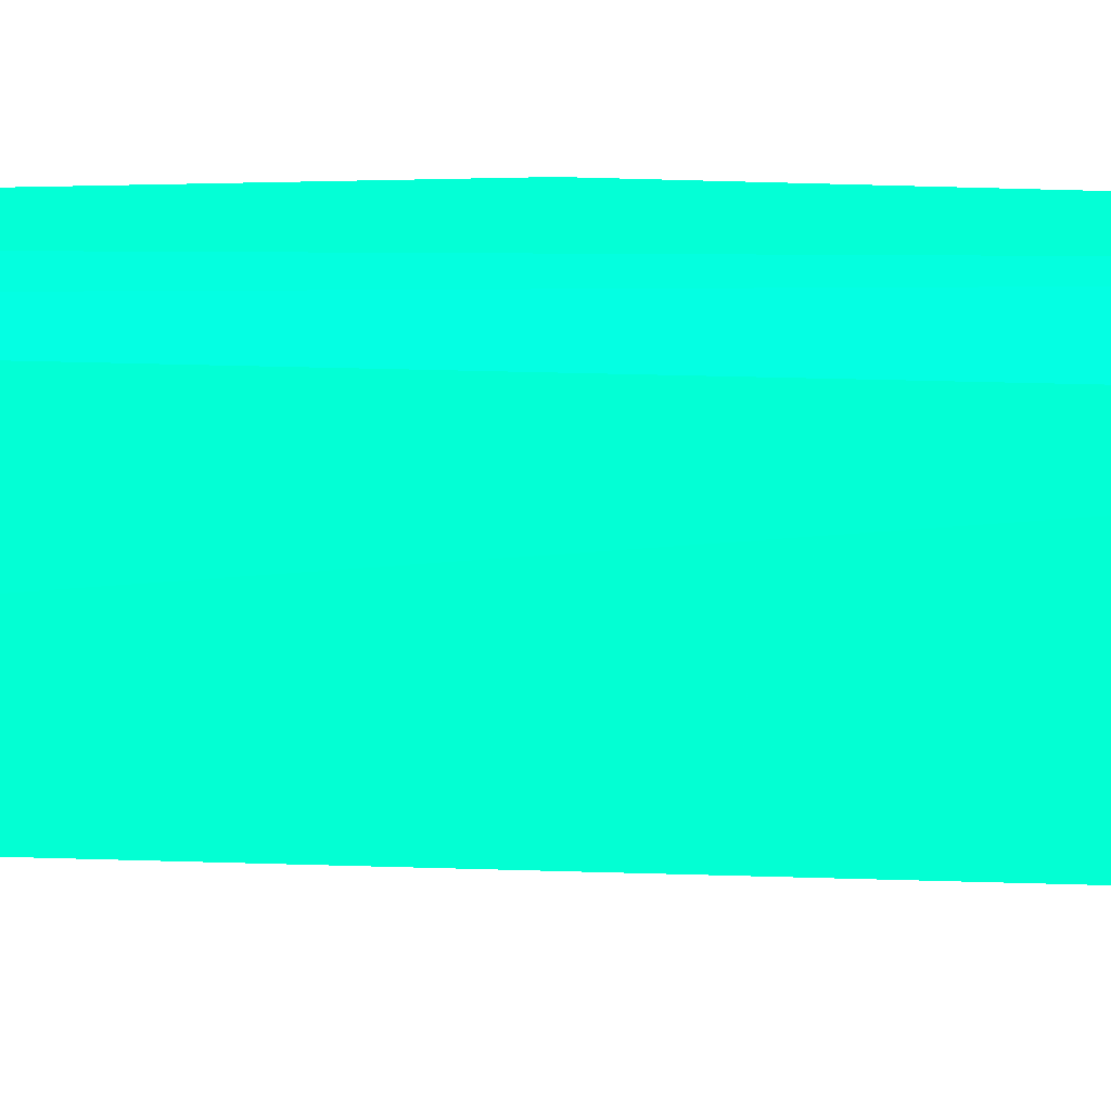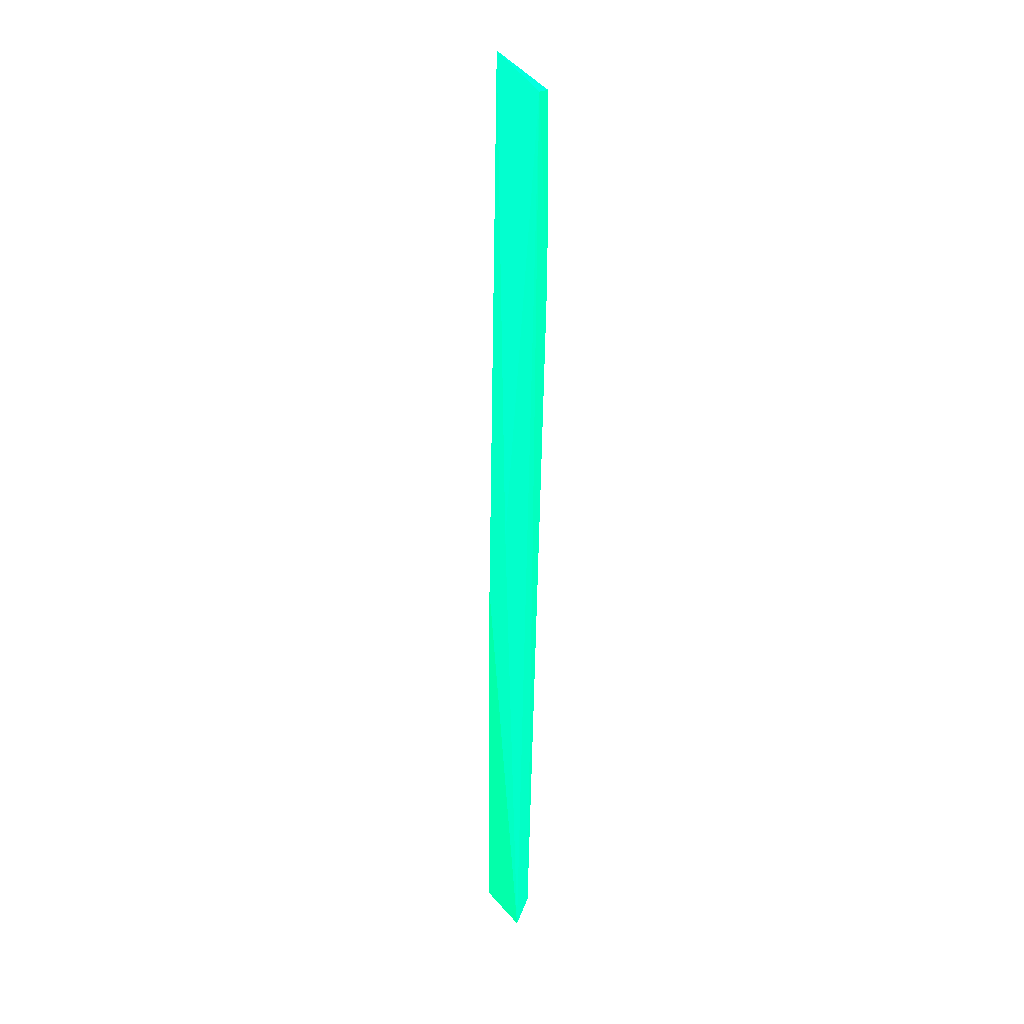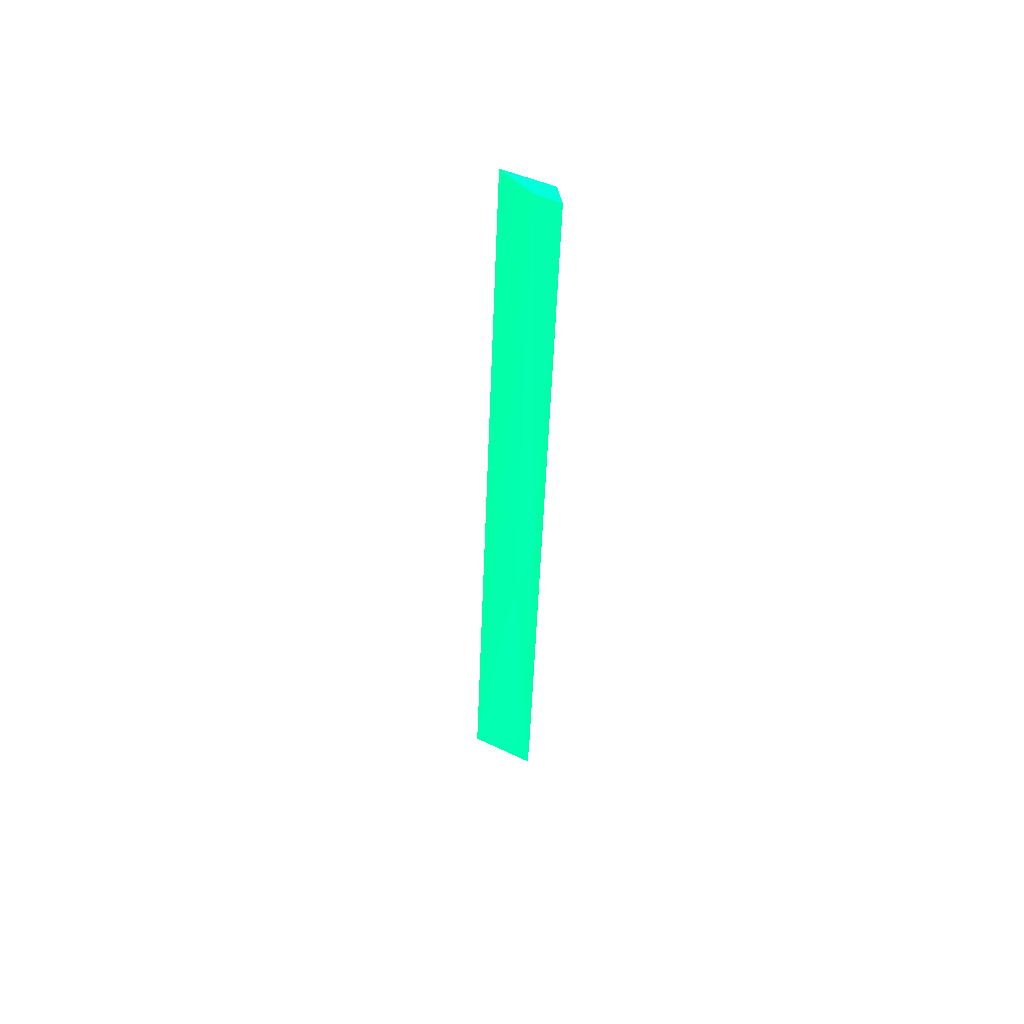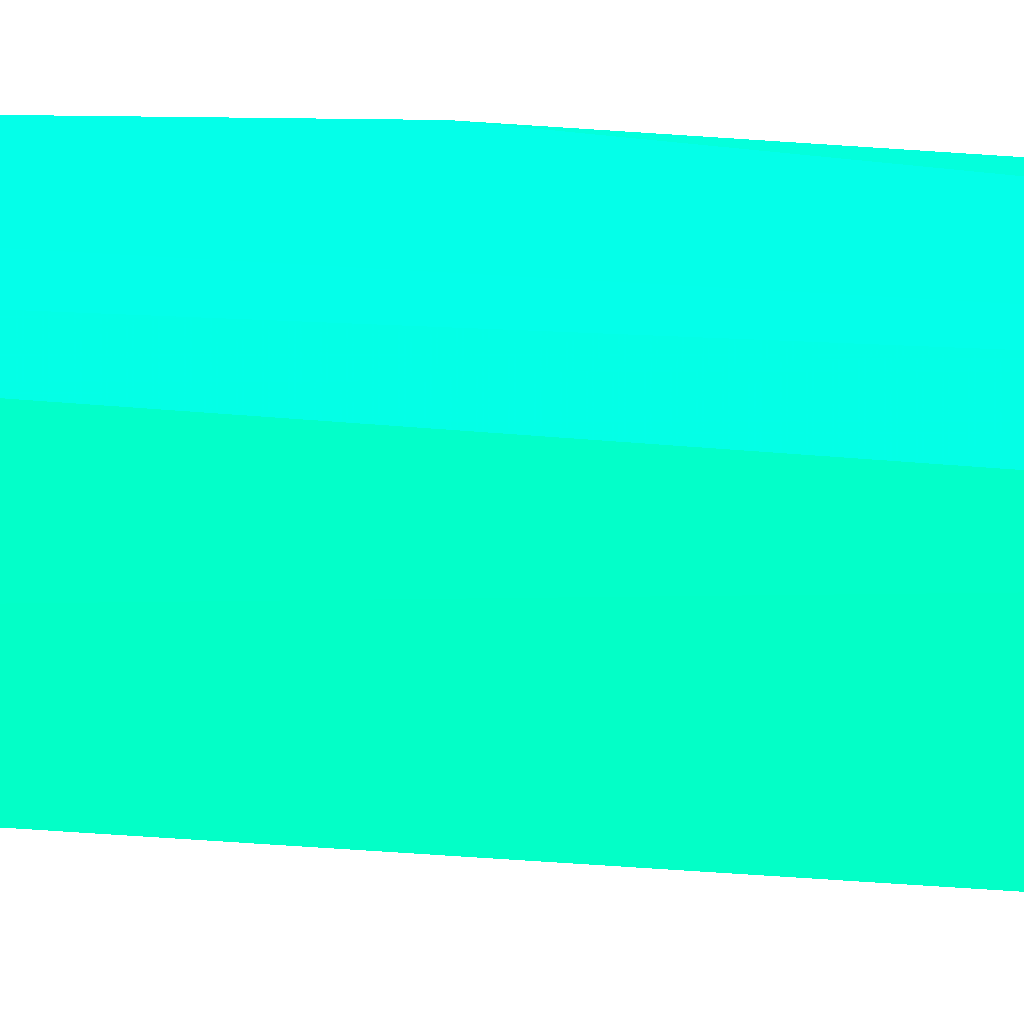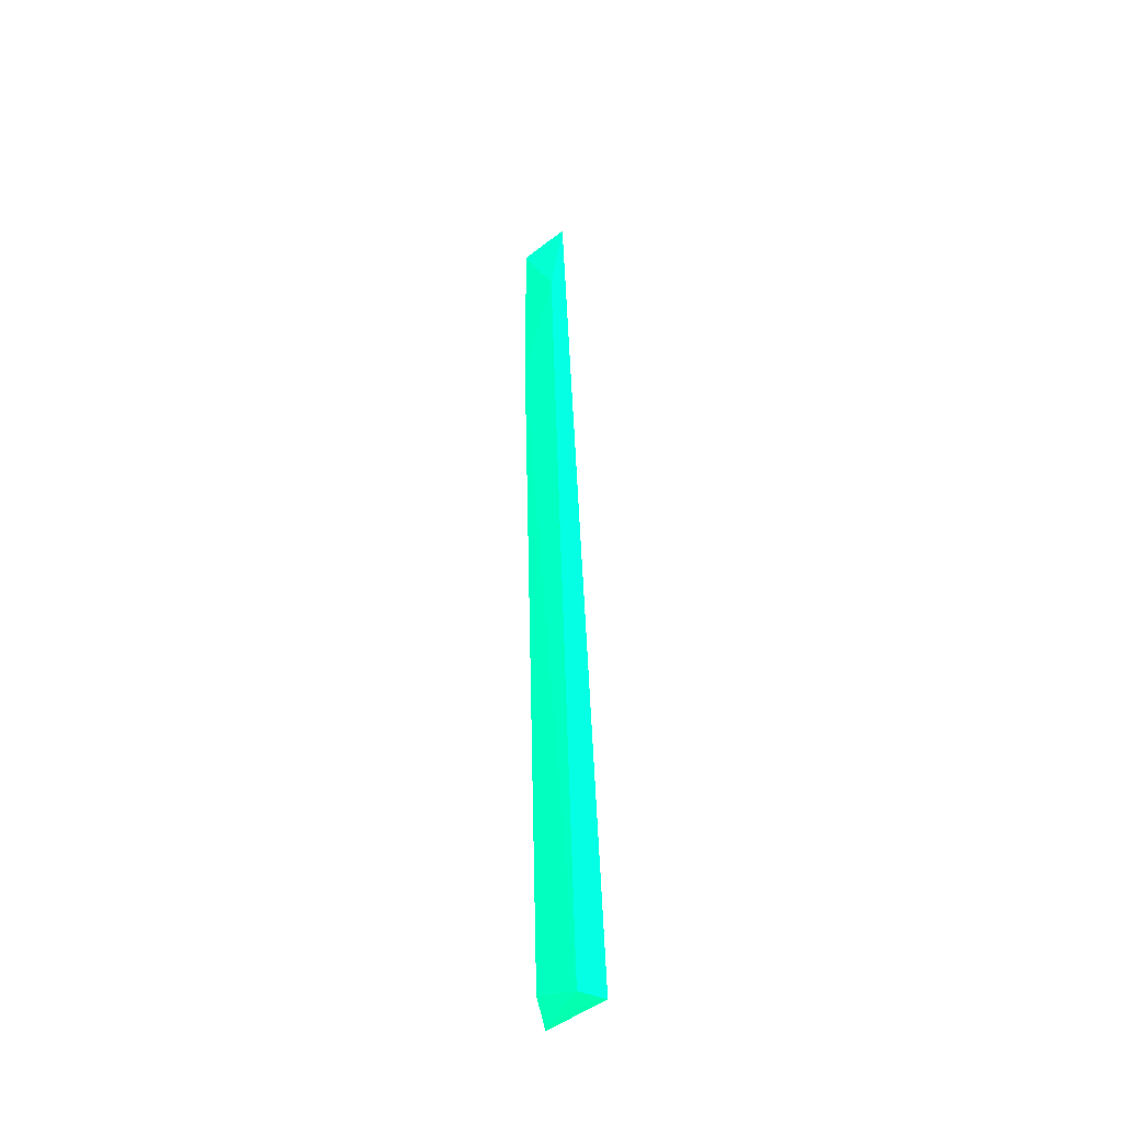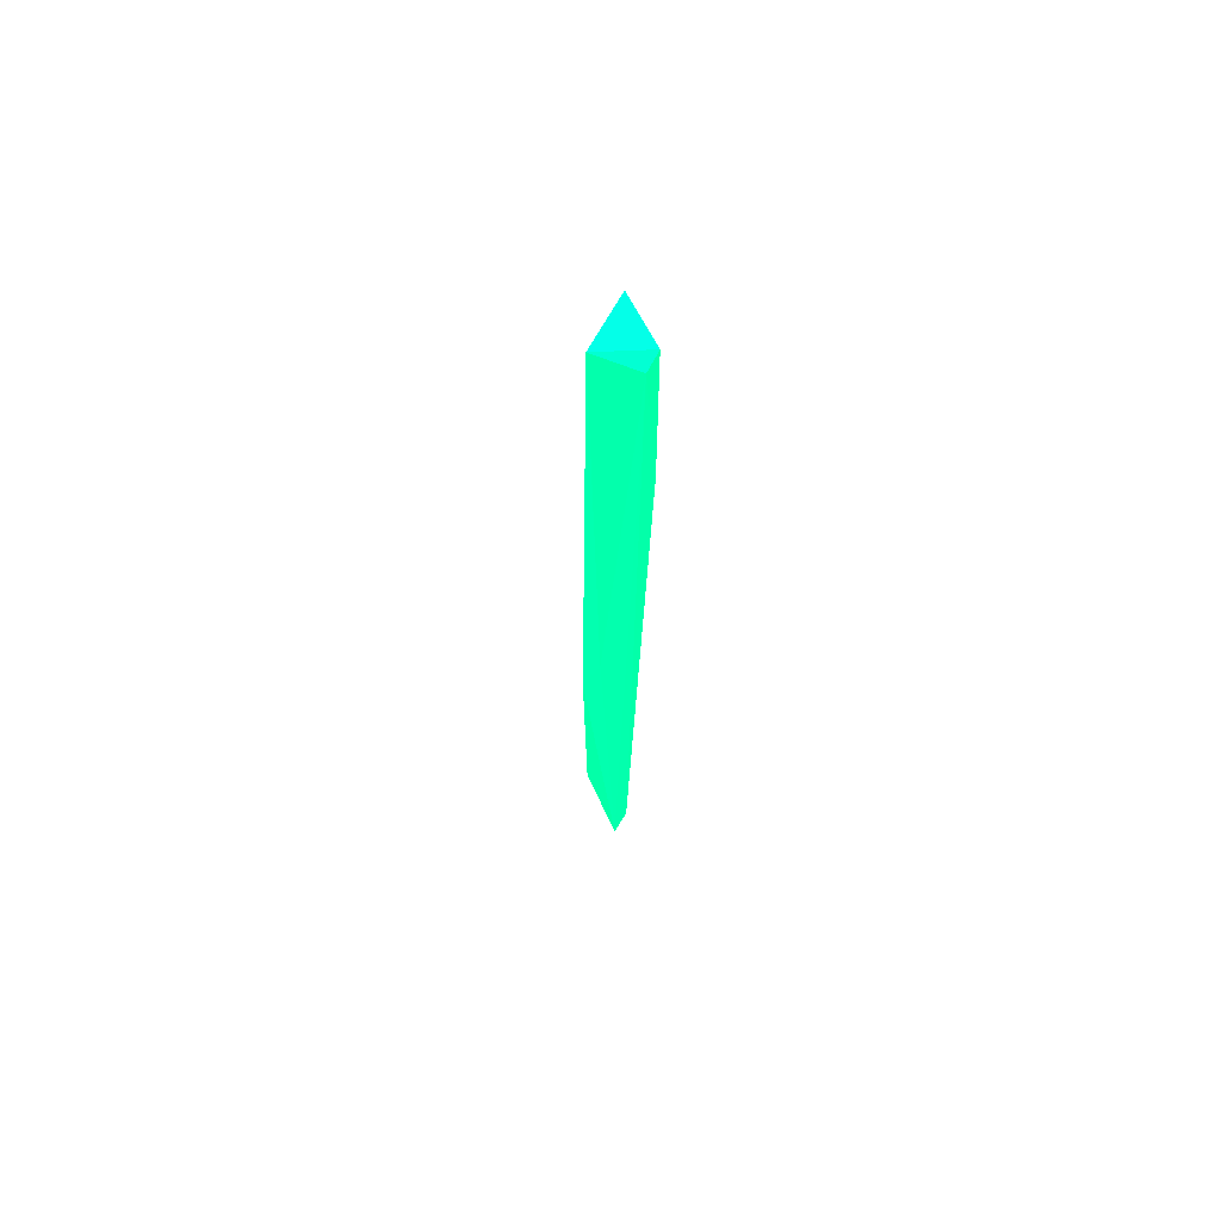
<metadata>
{"format":"obj","ext":"obj","renderer":"f3d","projection":"perspective","resolution":1024,"background":"white","views":[{"elev":4.2,"azim":116.6,"up":"+Z"},{"elev":16.6,"azim":-20.8,"up":"+Y"},{"elev":50.5,"azim":-57.5,"up":"+Y"},{"elev":27.9,"azim":98.3,"up":"+Z"},{"elev":-38.5,"azim":141.6,"up":"+Y"},{"elev":62.8,"azim":-18.4,"up":"+Y"}]}
</metadata>
<code>
v 0.1212 0.2089 0.07453 0.007843 0.9882 0.498
v 0.1459 0.4785 0.08377 0.007843 0.9882 0.498
v 0.1542 0.4787 0.07552 0.007843 0.9882 0.498
v 0.1461 0.01171 0.06998 0.007843 0.9882 0.498
v 0.1501 0.4793 0.0466 0.007843 0.9882 0.498
v 0.1505 -2e-06 0.03669 0.007843 0.9882 0.498
v 0.1338 0.001063 0.03644 0.007843 0.9882 0.498
v 0.1238 0.4989 0.08124 0.007843 0.9882 0.498
v 0.138 -0.000895 0.07384 0.007843 0.9882 0.498
v 0.1588 0.4298 0.0456 0.007843 0.9882 0.498
v 0.1274 0.2427 0.08298 0.007843 0.9882 0.498
v 0.1551 0.3836 0.07356 0.007843 0.9882 0.498
f 6 10 12
f 2 3 8
f 3 5 8
f 7 1 8
f 5 7 8
f 4 2 9
f 6 4 9
f 1 7 9
f 7 6 9
f 5 3 10
f 7 5 10
f 6 7 10
f 2 8 11
f 8 1 11
f 9 2 11
f 1 9 11
f 3 2 12
f 2 4 12
f 4 6 12
f 10 3 12

</code>
